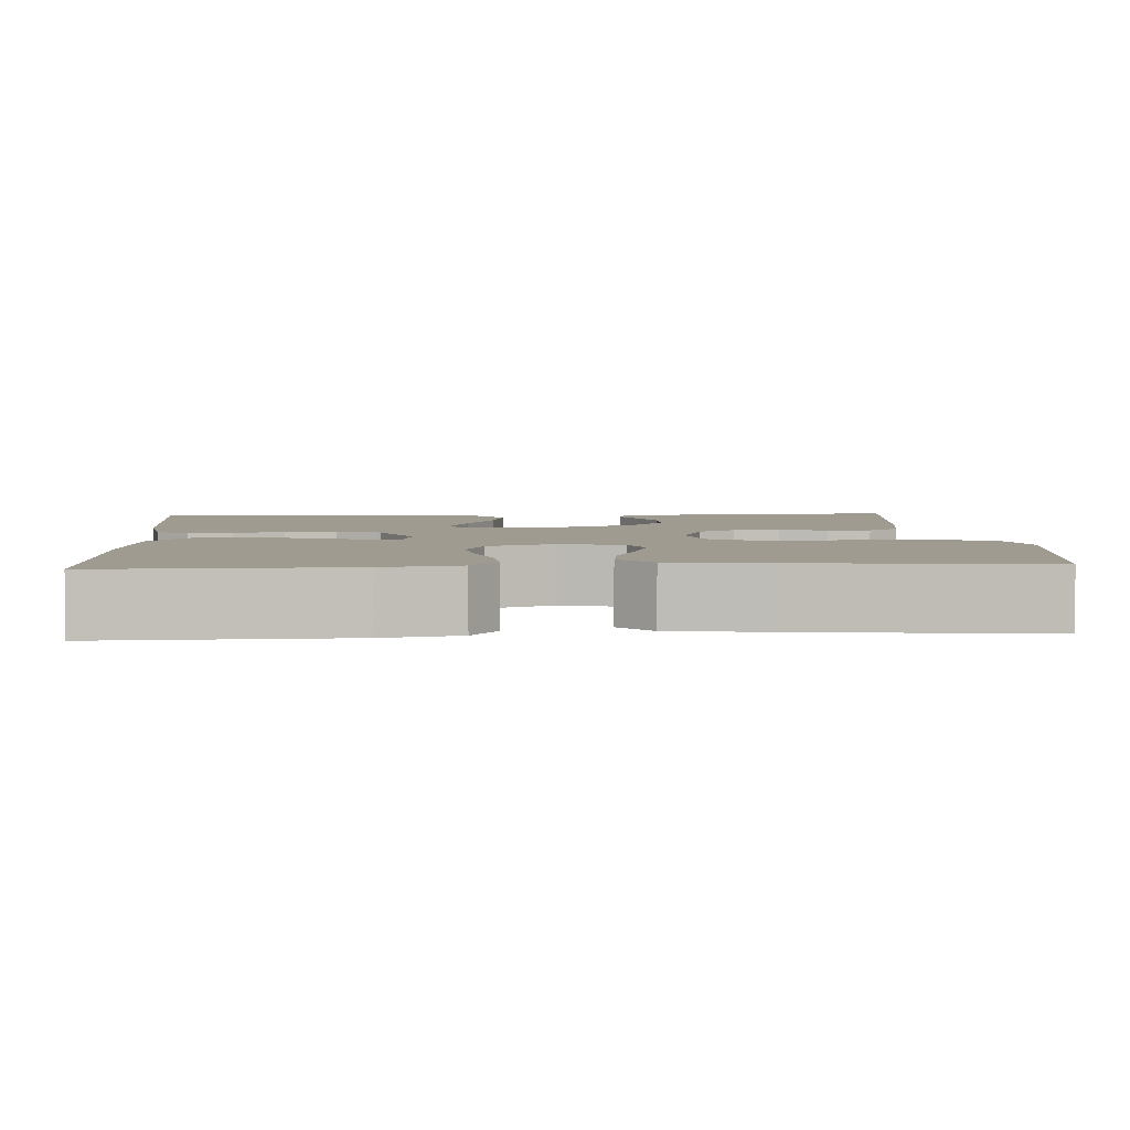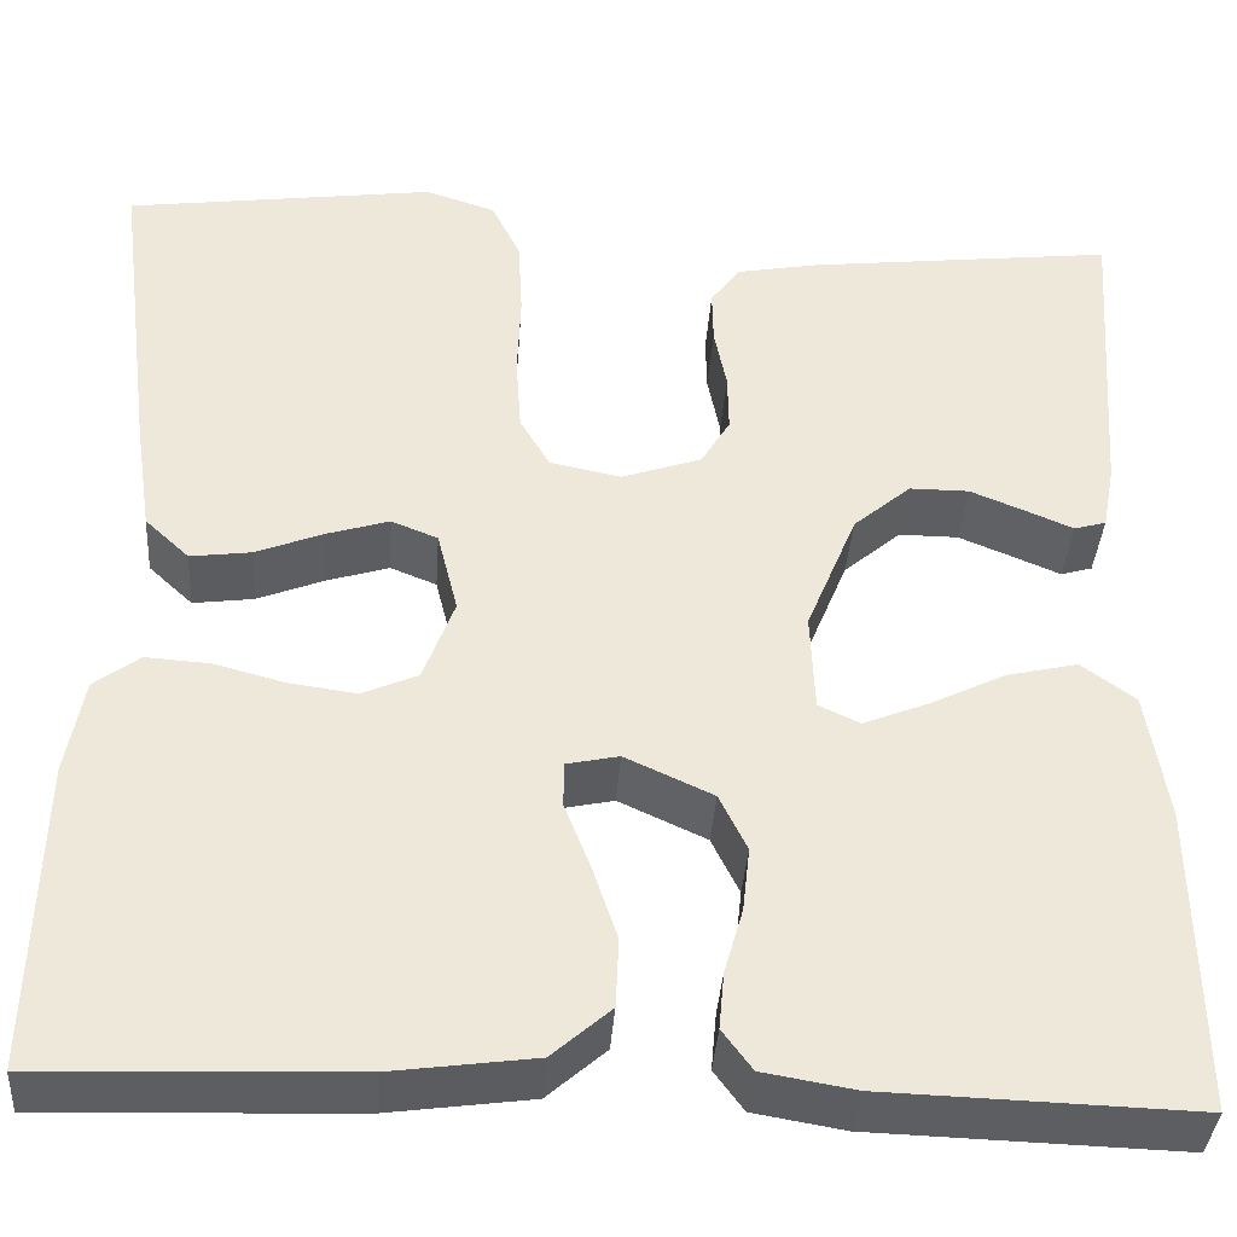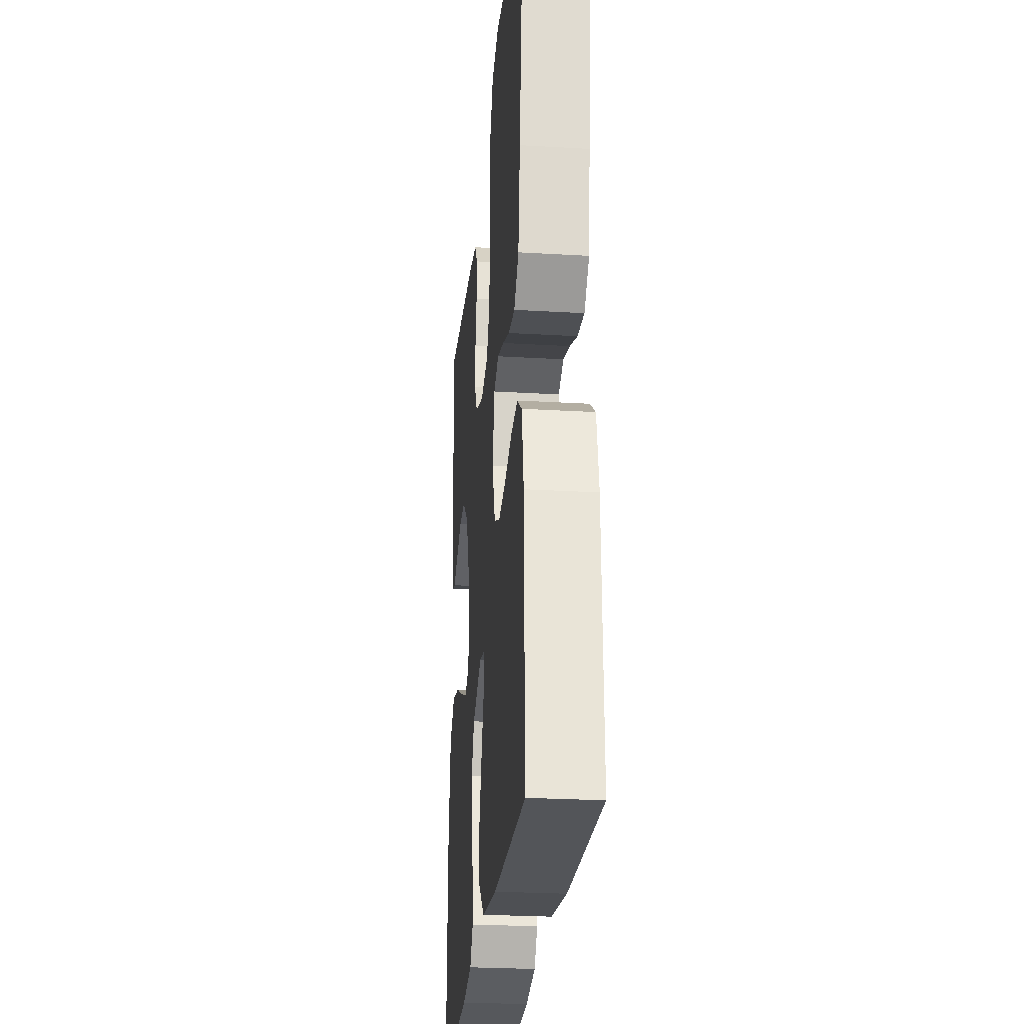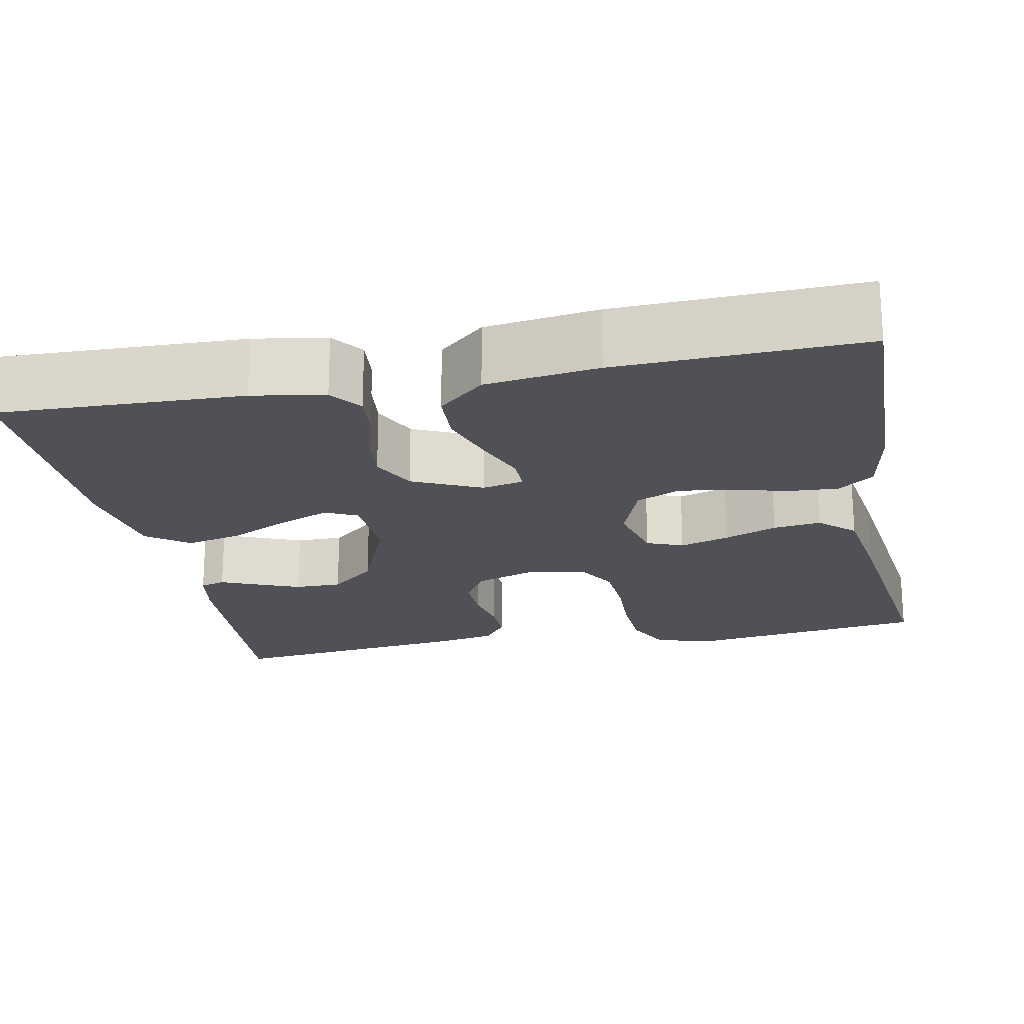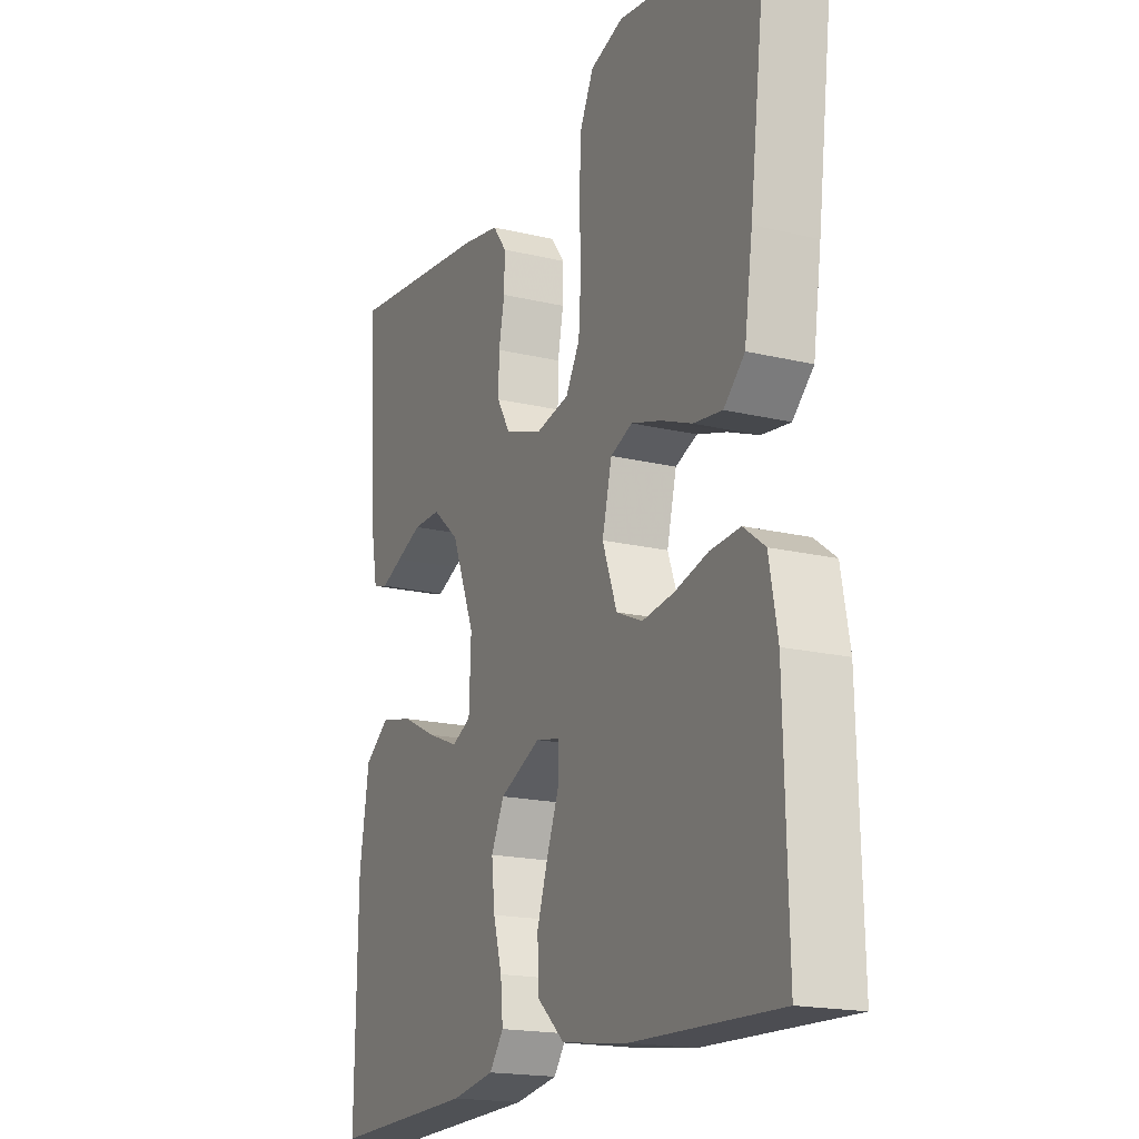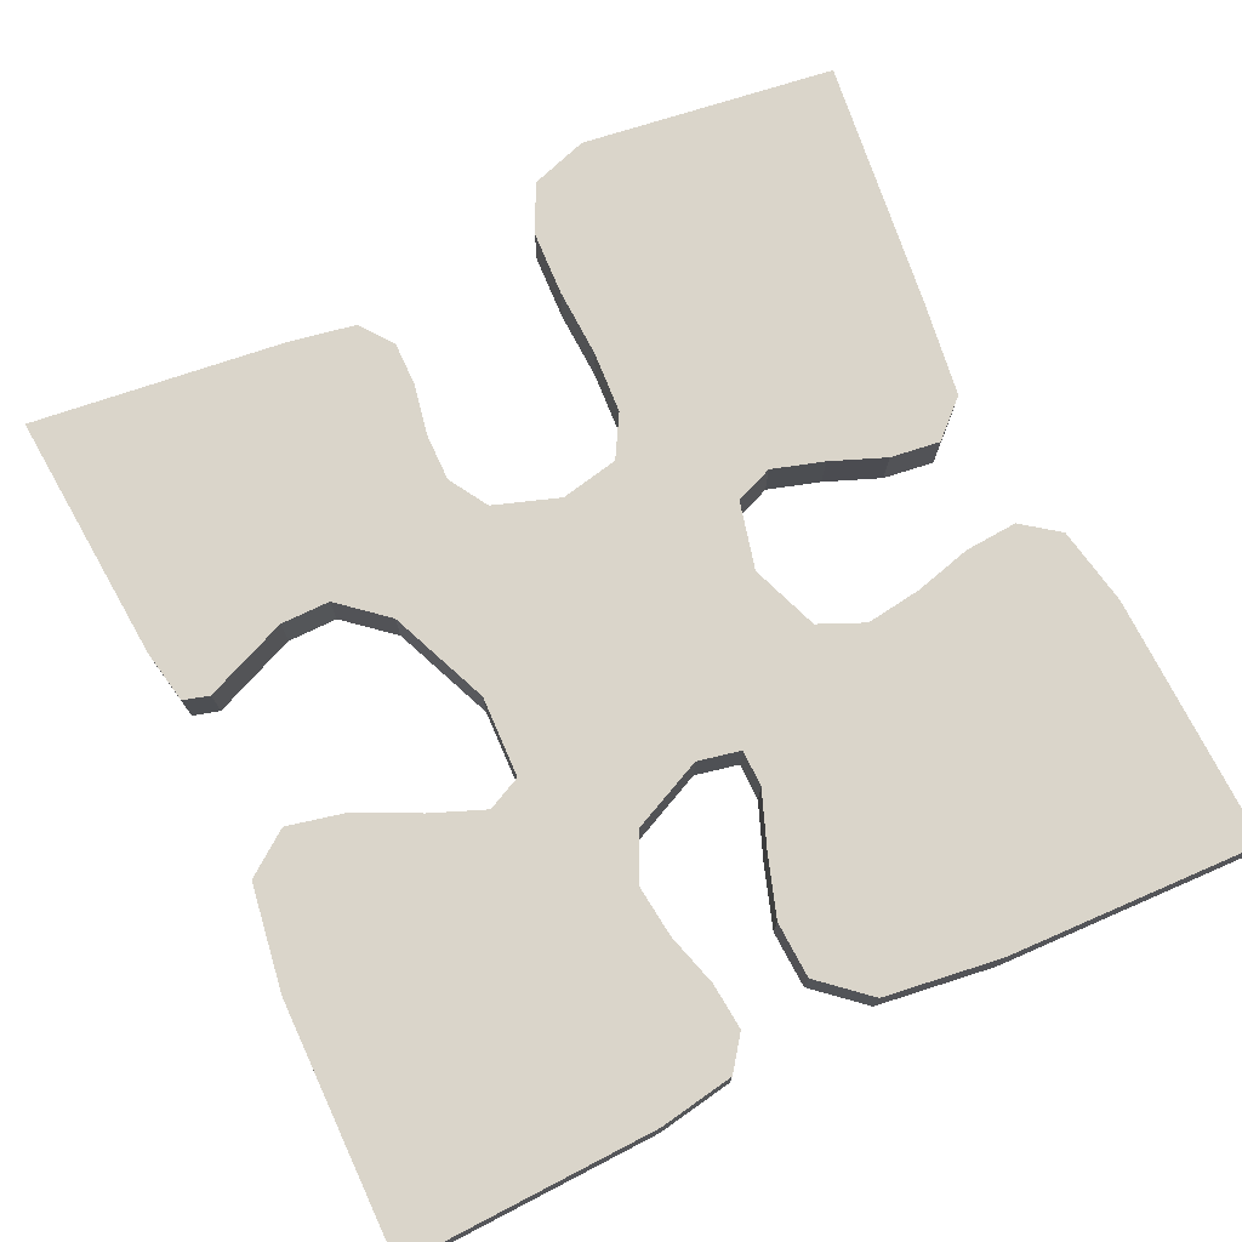
<metadata>
{"format":"obj","ext":"obj","renderer":"f3d","projection":"perspective","resolution":1024,"background":"white","views":[{"elev":4.2,"azim":-93.8,"up":"+Y"},{"elev":-38.0,"azim":-4.0,"up":"+Z"},{"elev":-26.3,"azim":-95.3,"up":"+Z"},{"elev":-20.5,"azim":-168.9,"up":"+Y"},{"elev":-18.3,"azim":-114.8,"up":"+Z"},{"elev":74.3,"azim":154.4,"up":"+Y"}]}
</metadata>
<code>
v 0.5 0.07 -0.5
v 0.2 0.07 -0.491
v 0.111 0.07 -0.476
v 0.082 0.07 -0.437
v 0.087 0.07 -0.382
v 0.105 0.07 -0.319
v 0.112 0.07 -0.256
v 0.085 0.07 -0.201
v 0 0.07 -0.162
v -0.051 0.07 -0.173
v -0.051 0.07 -0.217
v -0.026 0.07 -0.281
v -0.002 0.07 -0.353
v -0.005 0.07 -0.42
v -0.062 0.07 -0.47
v -0.2 0.07 -0.489
v -0.5 0.07 -0.5
v -0.493 0.07 -0.2
v -0.476 0.07 -0.107
v -0.432 0.07 -0.074
v -0.37 0.07 -0.078
v -0.302 0.07 -0.096
v -0.236 0.07 -0.105
v -0.182 0.07 -0.081
v -0.152 0.07 0
v -0.172 0.07 0.08
v -0.217 0.07 0.098
v -0.278 0.07 0.079
v -0.343 0.07 0.053
v -0.402 0.07 0.045
v -0.445 0.07 0.085
v -0.462 0.07 0.2
v -0.5 0.07 0.5
v -0.2 0.07 0.542
v -0.132 0.07 0.52
v -0.104 0.07 0.463
v -0.1 0.07 0.386
v -0.103 0.07 0.304
v -0.098 0.07 0.23
v -0.069 0.07 0.18
v 0 0.07 0.166
v 0.078 0.07 0.193
v 0.106 0.07 0.24
v 0.105 0.07 0.297
v 0.093 0.07 0.357
v 0.092 0.07 0.41
v 0.121 0.07 0.449
v 0.2 0.07 0.464
v 0.5 0.07 0.5
v 0.479 0.07 0.2
v 0.467 0.07 0.136
v 0.436 0.07 0.127
v 0.391 0.07 0.146
v 0.337 0.07 0.168
v 0.279 0.07 0.168
v 0.223 0.07 0.12
v 0.174 0.07 0
v 0.178 0.07 -0.096
v 0.218 0.07 -0.115
v 0.282 0.07 -0.089
v 0.355 0.07 -0.053
v 0.424 0.07 -0.037
v 0.476 0.07 -0.075
v 0.496 0.07 -0.2
v 0.5 0 -0.5
v 0.2 0 -0.491
v 0.111 0 -0.476
v 0.082 0 -0.437
v 0.087 0 -0.382
v 0.105 0 -0.319
v 0.112 0 -0.256
v 0.085 0 -0.201
v 0 0 -0.162
v -0.051 0 -0.173
v -0.051 0 -0.217
v -0.026 0 -0.281
v -0.002 0 -0.353
v -0.005 0 -0.42
v -0.062 0 -0.47
v -0.2 0 -0.489
v -0.5 0 -0.5
v -0.493 0 -0.2
v -0.476 0 -0.107
v -0.432 0 -0.074
v -0.37 0 -0.078
v -0.302 0 -0.096
v -0.236 0 -0.105
v -0.182 0 -0.081
v -0.152 0 0
v -0.172 0 0.08
v -0.217 0 0.098
v -0.278 0 0.079
v -0.343 0 0.053
v -0.402 0 0.045
v -0.445 0 0.085
v -0.462 0 0.2
v -0.5 0 0.5
v -0.2 0 0.542
v -0.132 0 0.52
v -0.104 0 0.463
v -0.1 0 0.386
v -0.103 0 0.304
v -0.098 0 0.23
v -0.069 0 0.18
v 0 0 0.166
v 0.078 0 0.193
v 0.106 0 0.24
v 0.105 0 0.297
v 0.093 0 0.357
v 0.092 0 0.41
v 0.121 0 0.449
v 0.2 0 0.464
v 0.5 0 0.5
v 0.479 0 0.2
v 0.467 0 0.136
v 0.436 0 0.127
v 0.391 0 0.146
v 0.337 0 0.168
v 0.279 0 0.168
v 0.223 0 0.12
v 0.174 0 0
v 0.178 0 -0.096
v 0.218 0 -0.115
v 0.282 0 -0.089
v 0.355 0 -0.053
v 0.424 0 -0.037
v 0.476 0 -0.075
v 0.496 0 -0.2
f 60 61 62 63
f 59 60 63 64
f 50 51 52 53
f 50 53 54
f 49 50 54 55
f 44 45 46 47
f 43 44 47 48
f 35 36 37 38
f 35 38 39
f 34 35 39
f 33 34 39
f 32 33 39 40
f 28 29 30 31
f 27 28 31 32
f 26 27 32 40
f 19 20 21 22
f 19 22 23
f 18 19 23
f 17 18 23
f 16 17 23 24
f 11 12 13 14
f 11 14 15 16
f 3 4 5 6
f 3 6 7
f 2 3 7
f 59 64 1 2
f 58 59 2 7
f 57 58 7 8
f 56 57 8 9
f 48 49 55 56
f 43 48 56 9
f 42 43 9 10
f 41 42 10
f 25 26 40 41
f 25 41 10
f 16 24 25
f 10 11 16 25
f 127 126 125 124
f 128 127 124 123
f 117 116 115 114
f 118 117 114
f 119 118 114 113
f 111 110 109 108
f 112 111 108 107
f 102 101 100 99
f 103 102 99
f 103 99 98
f 103 98 97
f 104 103 97 96
f 95 94 93 92
f 96 95 92 91
f 104 96 91 90
f 86 85 84 83
f 87 86 83
f 87 83 82
f 87 82 81
f 88 87 81 80
f 78 77 76 75
f 80 79 78 75
f 70 69 68 67
f 71 70 67
f 71 67 66
f 66 65 128 123
f 71 66 123 122
f 72 71 122 121
f 73 72 121 120
f 120 119 113 112
f 73 120 112 107
f 74 73 107 106
f 74 106 105
f 105 104 90 89
f 74 105 89
f 89 88 80
f 89 80 75 74
f 1 65 66 2
f 2 66 67 3
f 3 67 68 4
f 4 68 69 5
f 5 69 70 6
f 6 70 71 7
f 7 71 72 8
f 8 72 73 9
f 9 73 74 10
f 10 74 75 11
f 11 75 76 12
f 12 76 77 13
f 13 77 78 14
f 14 78 79 15
f 15 79 80 16
f 16 80 81 17
f 17 81 82 18
f 18 82 83 19
f 19 83 84 20
f 20 84 85 21
f 21 85 86 22
f 22 86 87 23
f 23 87 88 24
f 24 88 89 25
f 25 89 90 26
f 26 90 91 27
f 27 91 92 28
f 28 92 93 29
f 29 93 94 30
f 30 94 95 31
f 31 95 96 32
f 32 96 97 33
f 33 97 98 34
f 34 98 99 35
f 35 99 100 36
f 36 100 101 37
f 37 101 102 38
f 38 102 103 39
f 39 103 104 40
f 40 104 105 41
f 41 105 106 42
f 42 106 107 43
f 43 107 108 44
f 44 108 109 45
f 45 109 110 46
f 46 110 111 47
f 47 111 112 48
f 48 112 113 49
f 49 113 114 50
f 50 114 115 51
f 51 115 116 52
f 52 116 117 53
f 53 117 118 54
f 54 118 119 55
f 55 119 120 56
f 56 120 121 57
f 57 121 122 58
f 58 122 123 59
f 59 123 124 60
f 60 124 125 61
f 61 125 126 62
f 62 126 127 63
f 63 127 128 64
f 64 128 65 1

</code>
